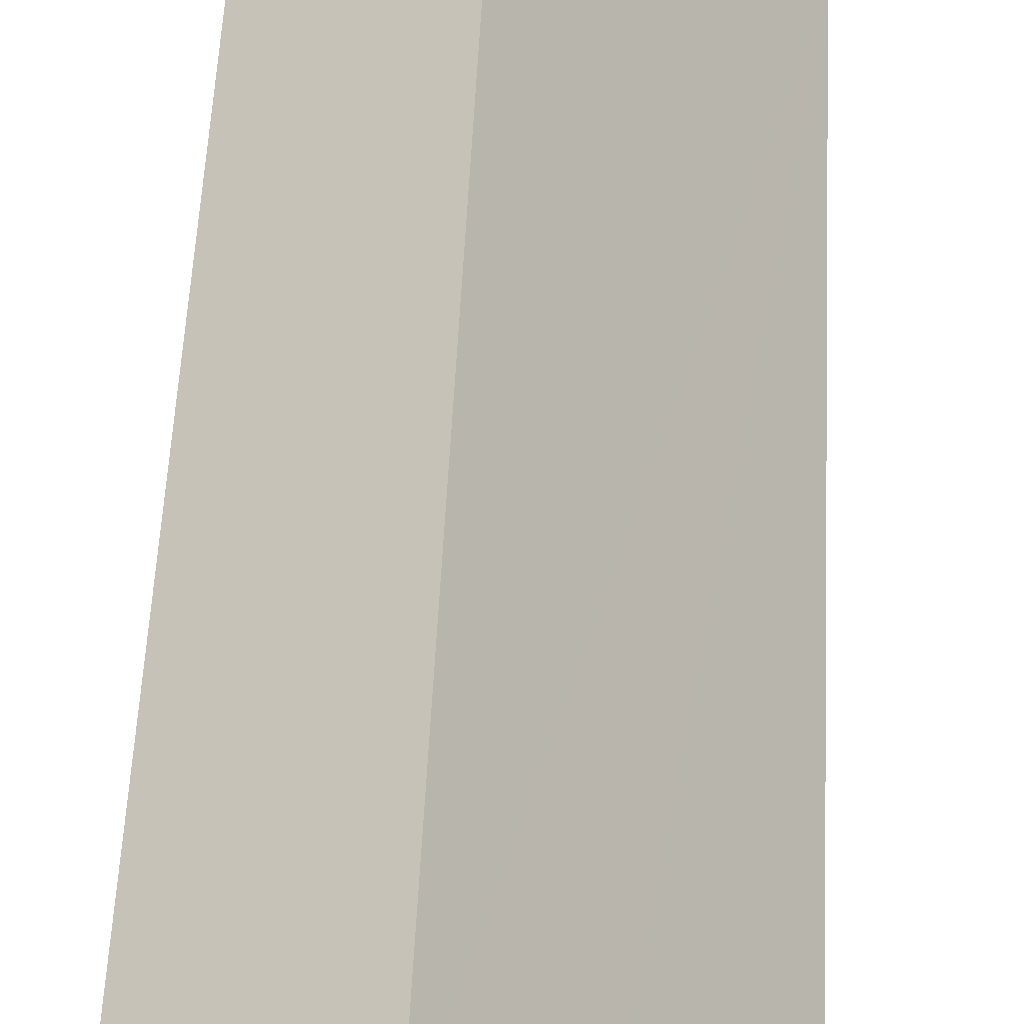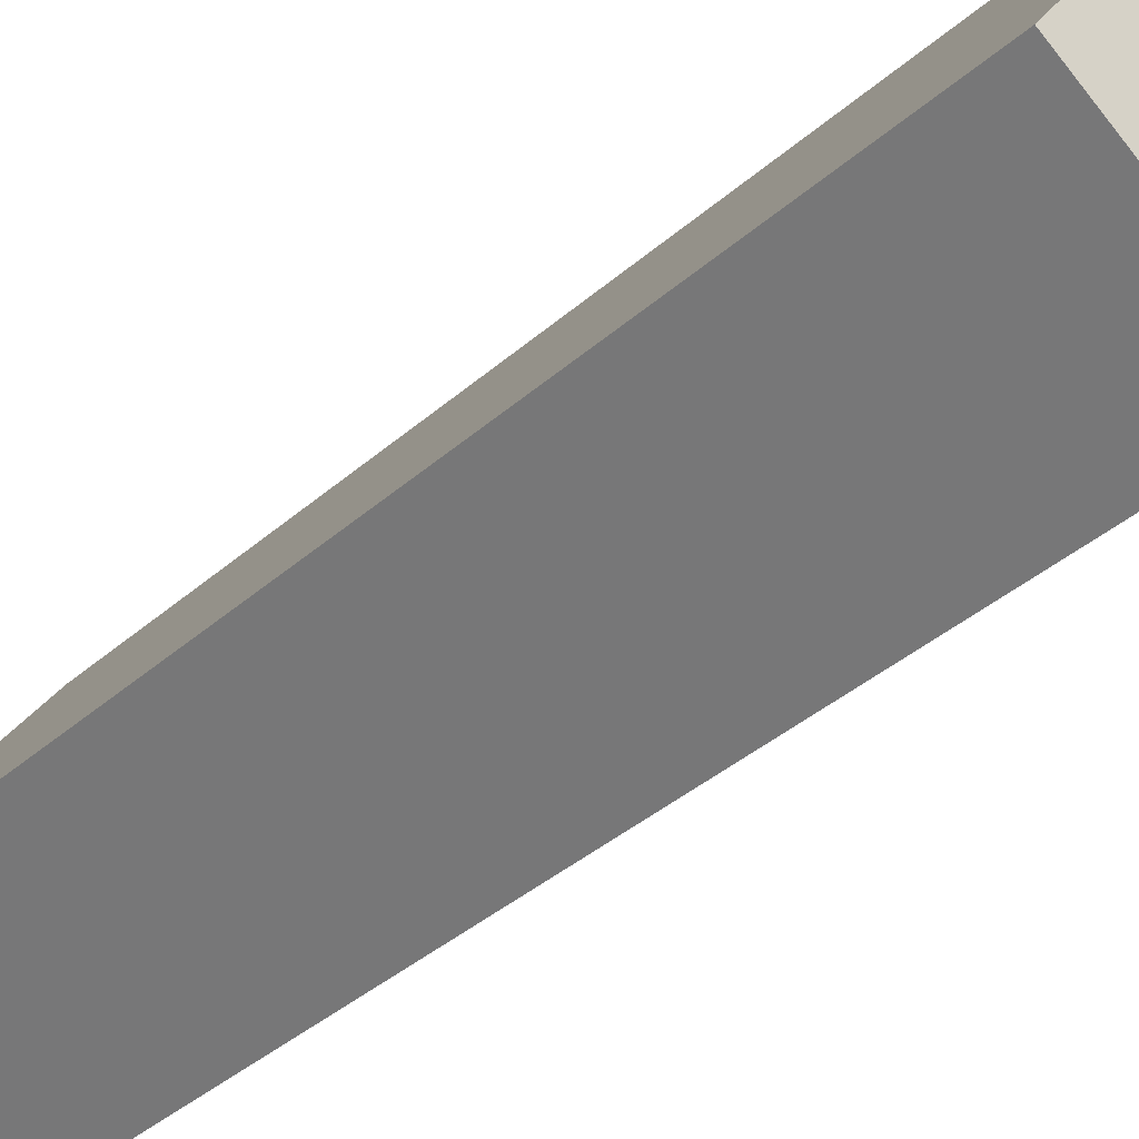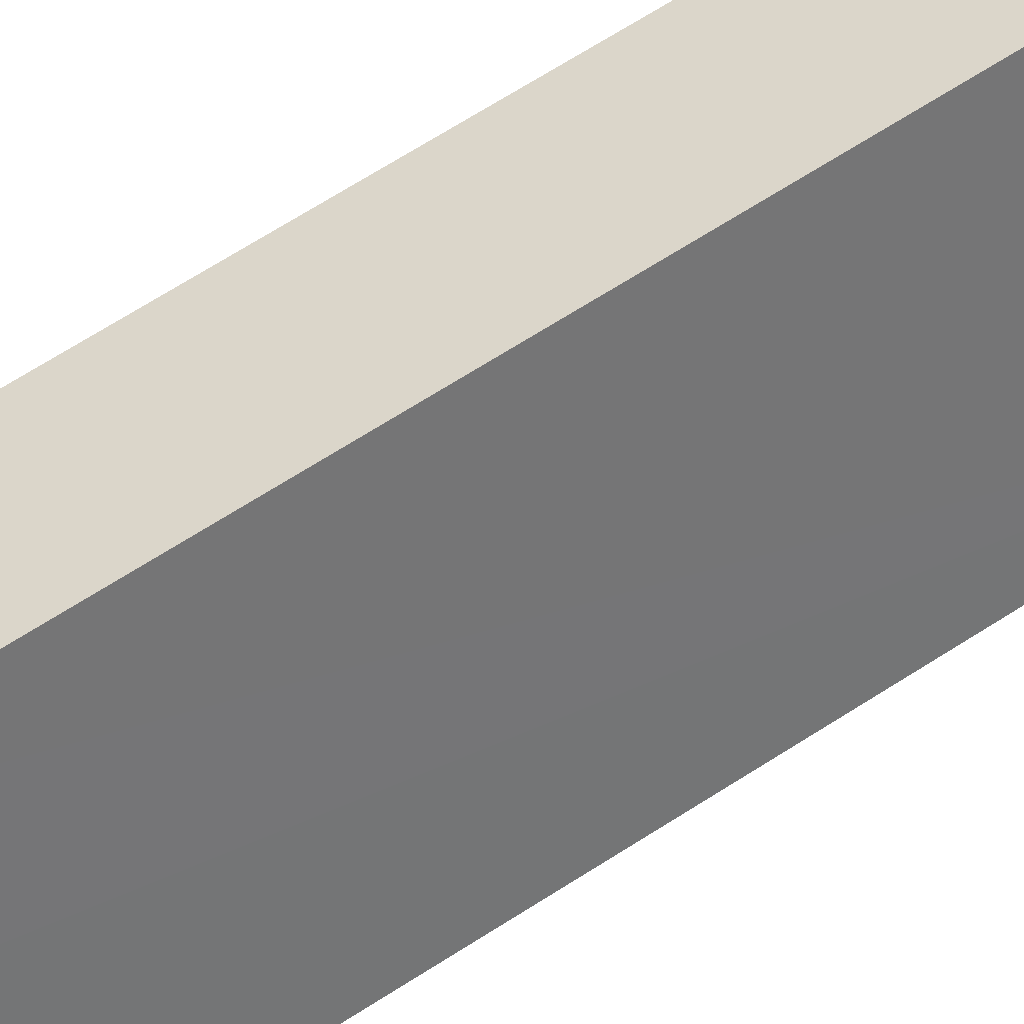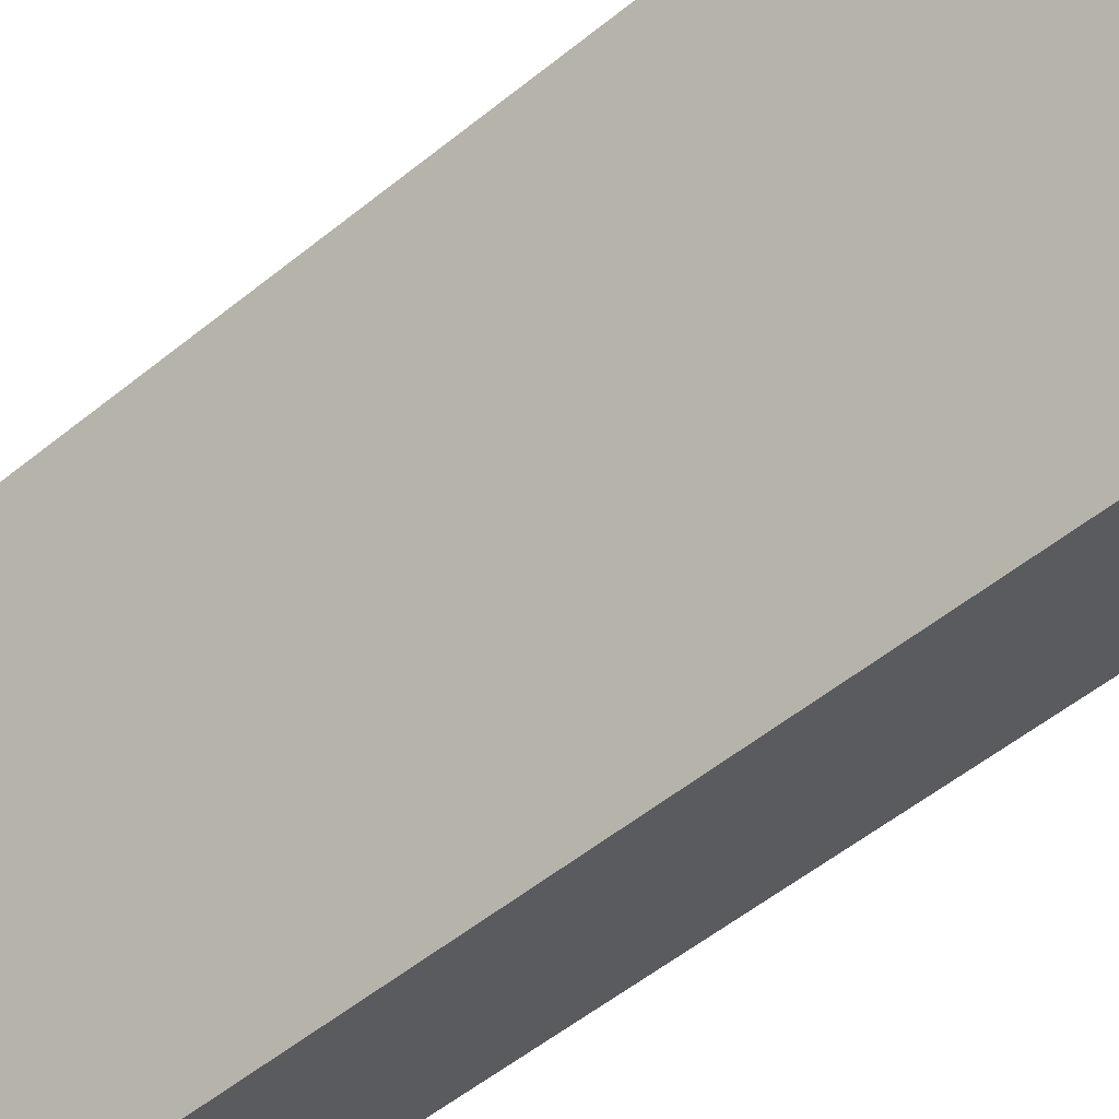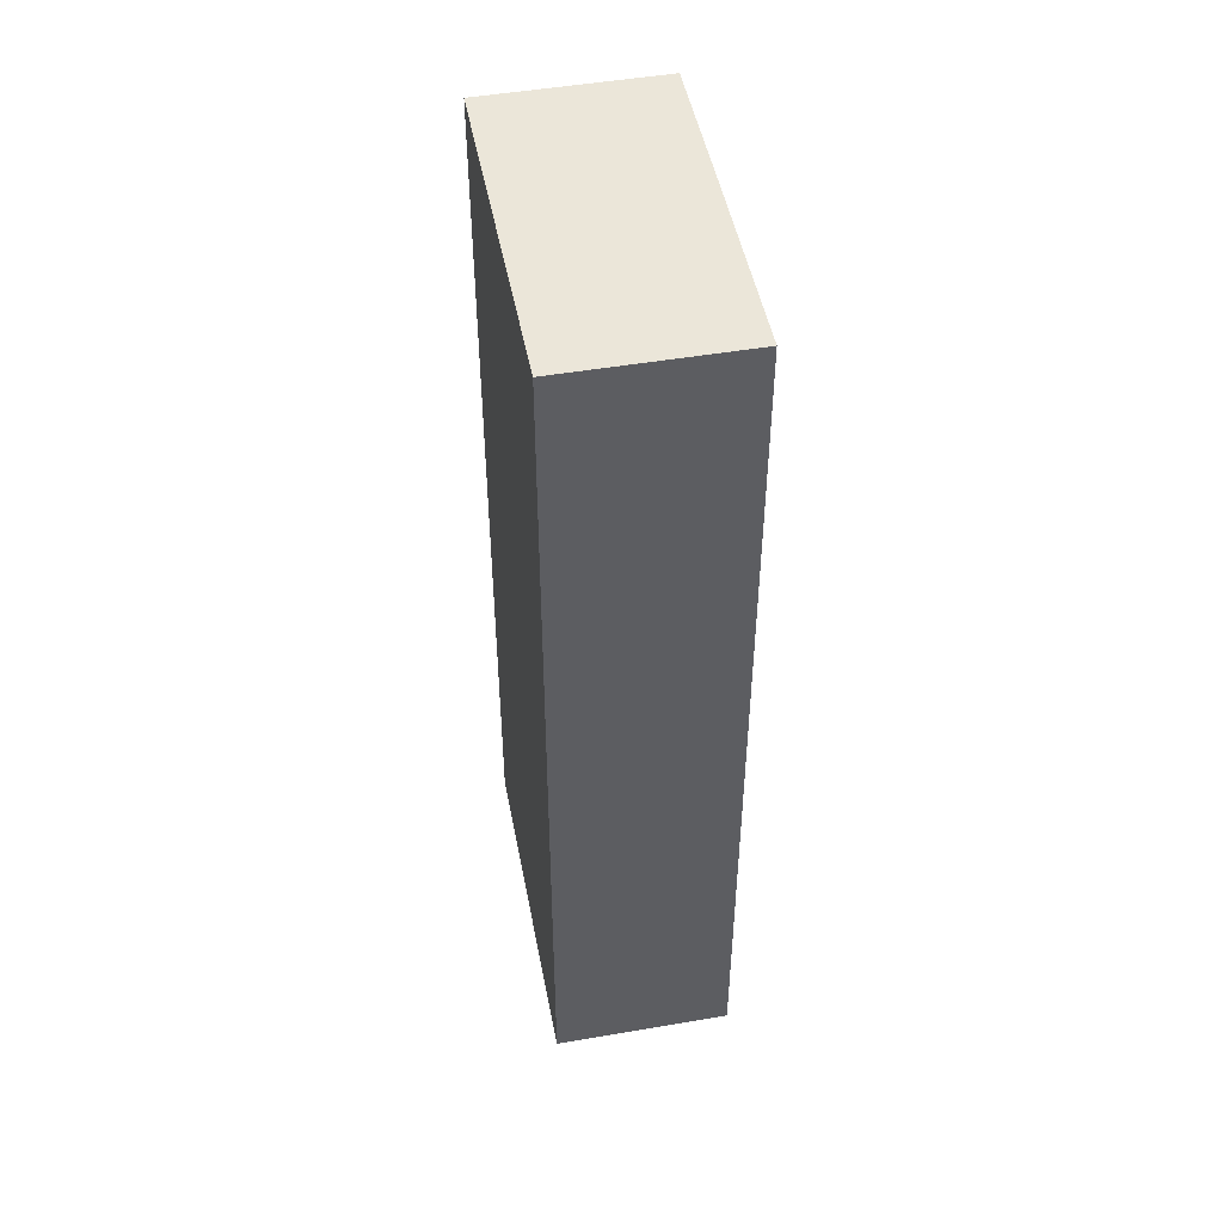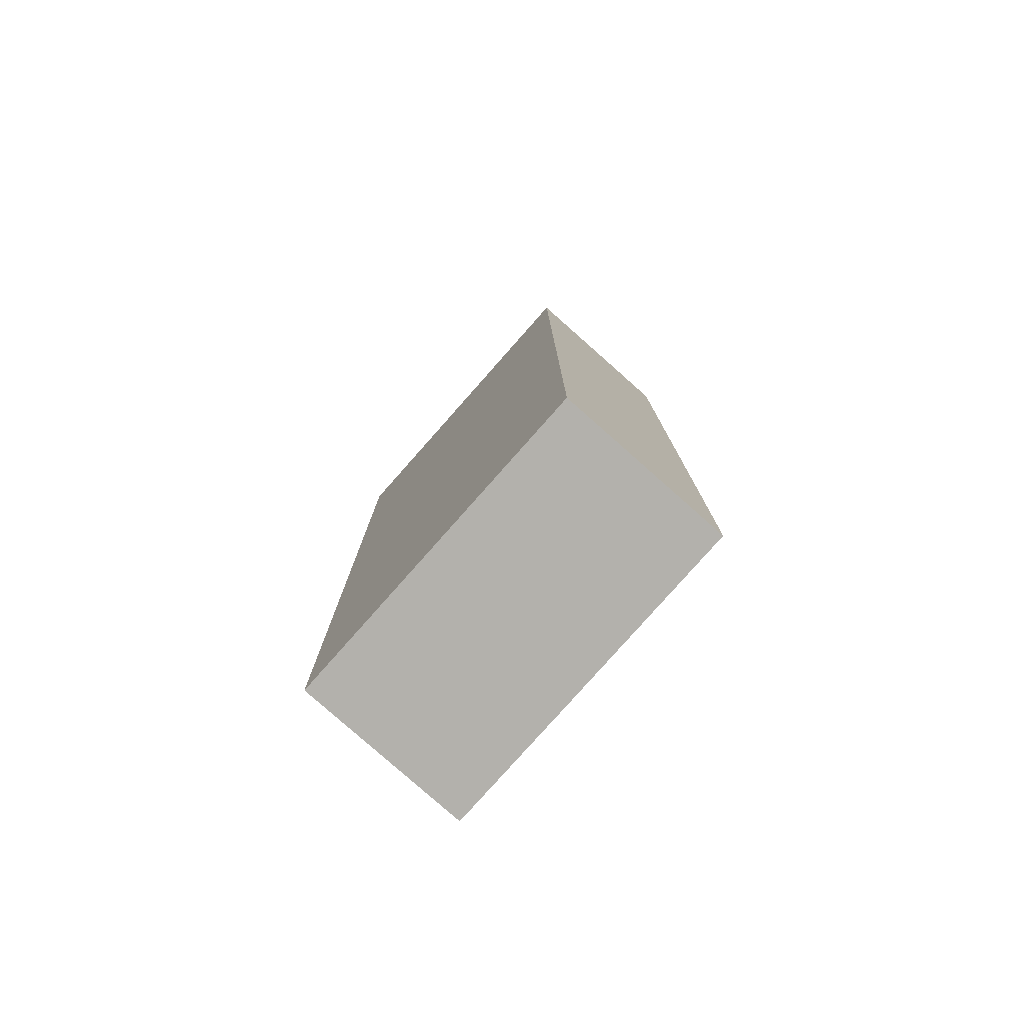
<metadata>
{"format":"obj","ext":"obj","renderer":"f3d","projection":"perspective","resolution":1024,"background":"white","views":[{"elev":55.2,"azim":-177.2,"up":"+Z"},{"elev":-36.9,"azim":-41.2,"up":"+Z"},{"elev":74.5,"azim":-121.7,"up":"+Z"},{"elev":-53.7,"azim":130.9,"up":"+Z"},{"elev":48.5,"azim":-155.8,"up":"+Y"},{"elev":-79.0,"azim":173.5,"up":"+Y"}]}
</metadata>
<code>
v  2.315 6.235 1.195
v  0.791 6.235 1.136
v  1.323 6.235 1.896
v  0.991 6.235 -0.694
v  0.033 6.235 -0.023
v  0 6.235 3.818e-16
v  0.885 6.235 -0.62
v  0 0 0
v  1.323 -1.161e-16 1.896
v  0.791 -6.956e-17 1.136
v  2.315 -7.317e-17 1.195
v  0.991 4.25e-17 -0.694
v  0.033 1.408e-18 -0.023
v  0.885 3.796e-17 -0.62
g defaultobject
f 1 2 3
f 2 1 4
f 2 4 5
f 2 5 6
f 5 4 7
f 8 2 6
f 2 8 3
f 3 8 9
f 9 8 10
f 9 1 3
f 1 9 11
f 11 4 1
f 4 11 12
f 12 7 4
f 7 12 5
f 5 12 6
f 6 12 13
f 6 13 8
f 13 12 14
f 10 11 9
f 11 10 12
f 12 10 13
f 13 10 8
f 12 13 14

</code>
